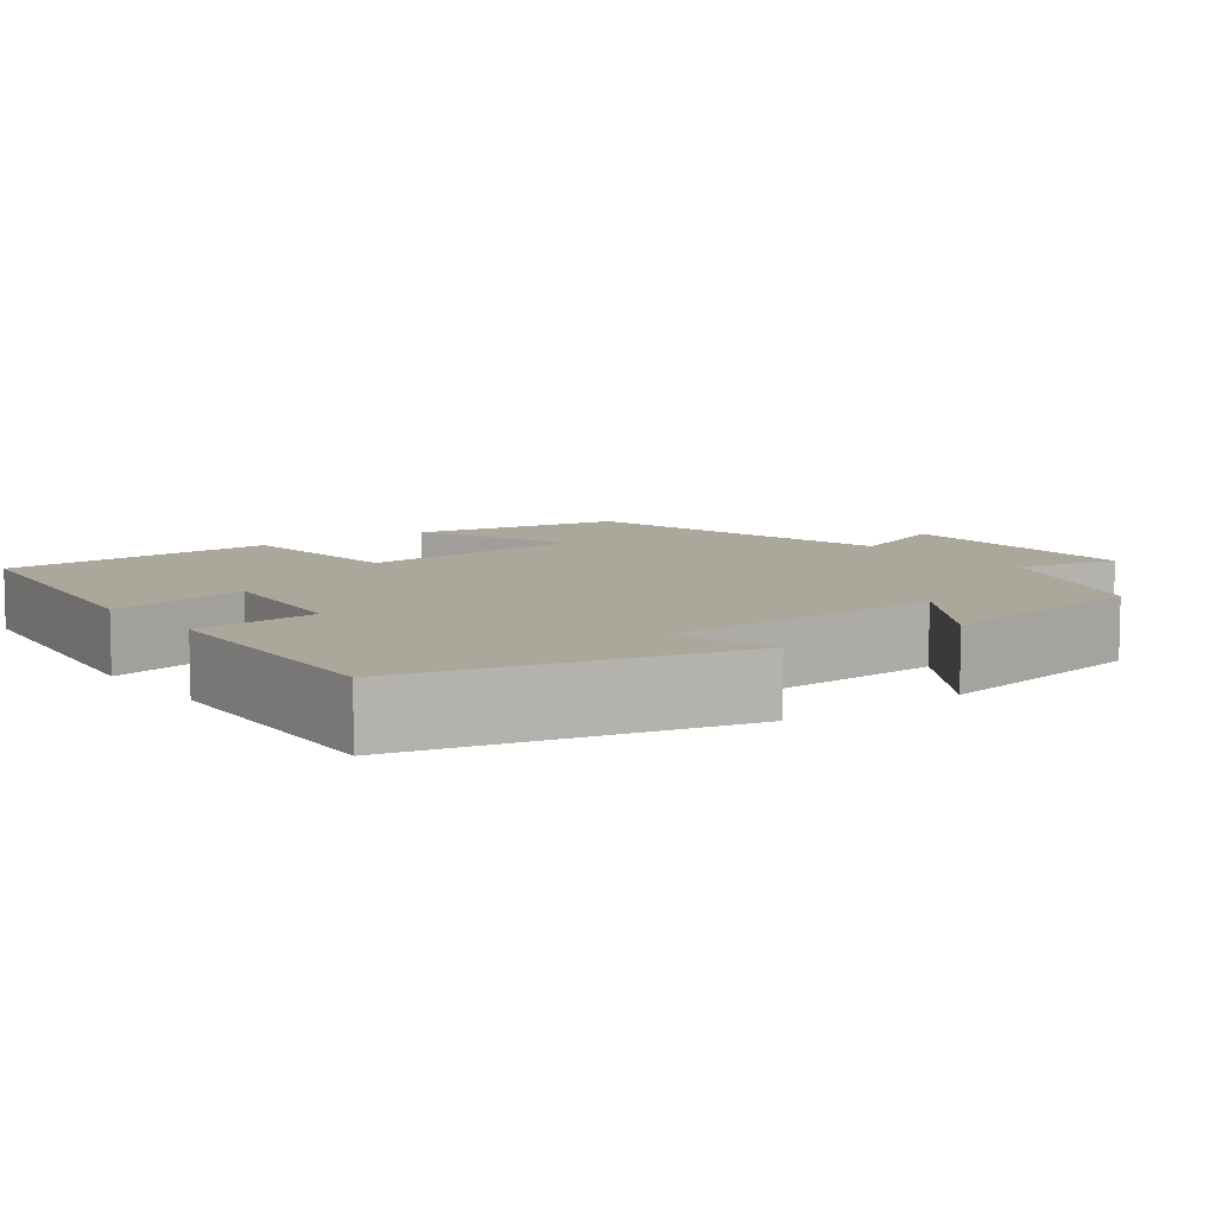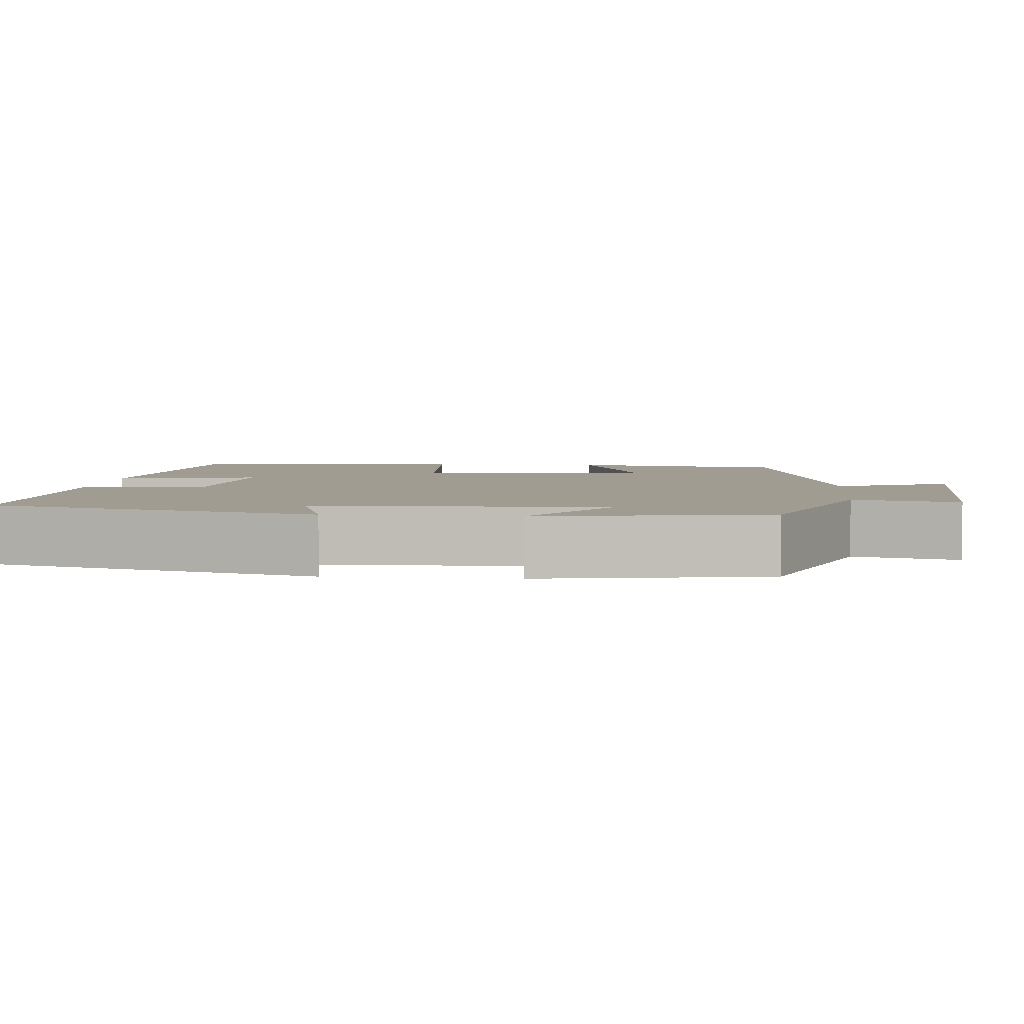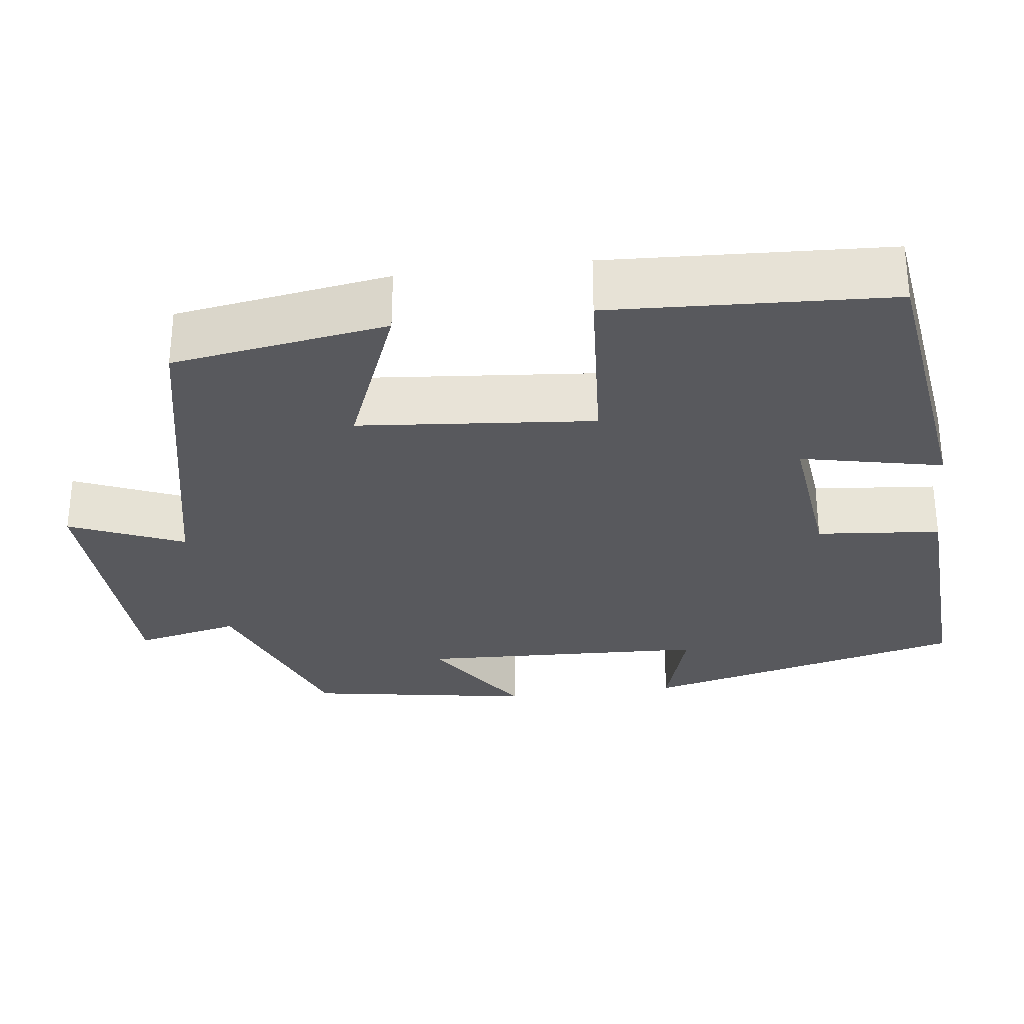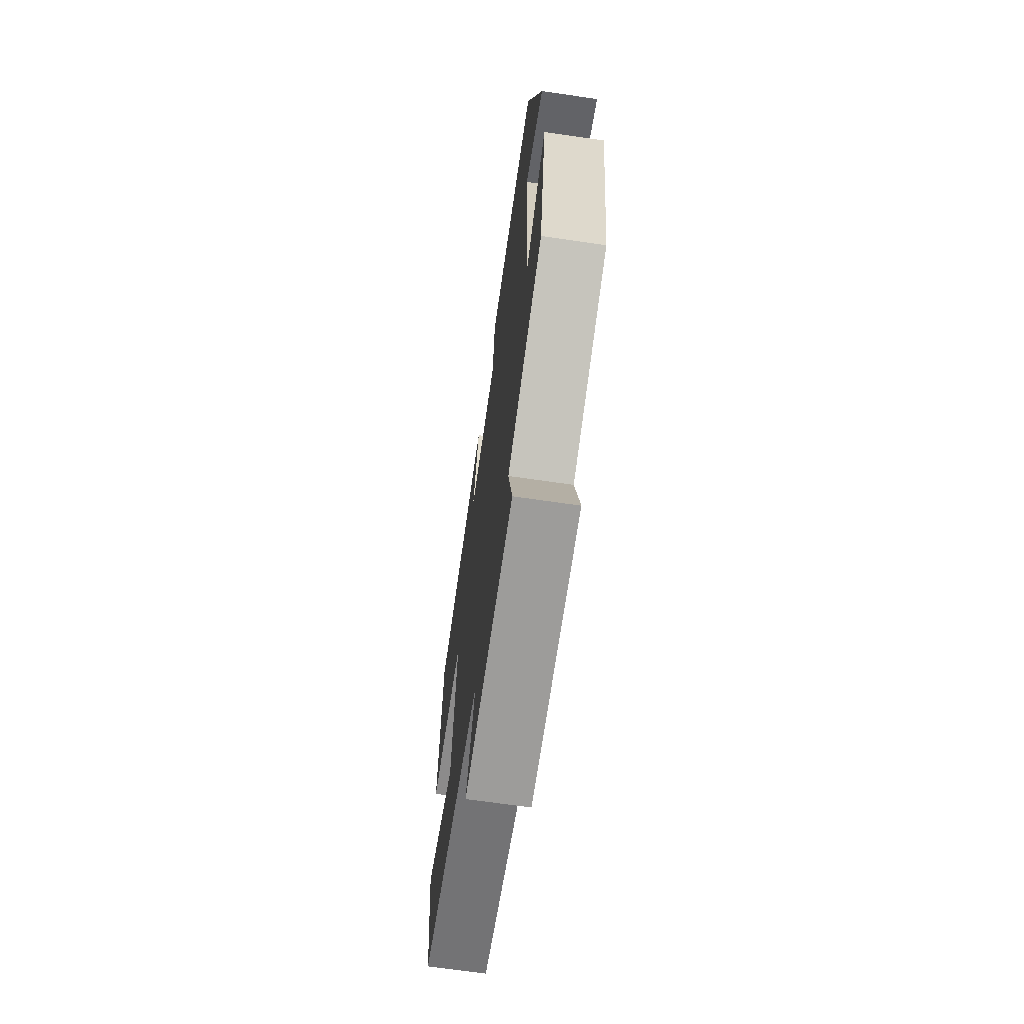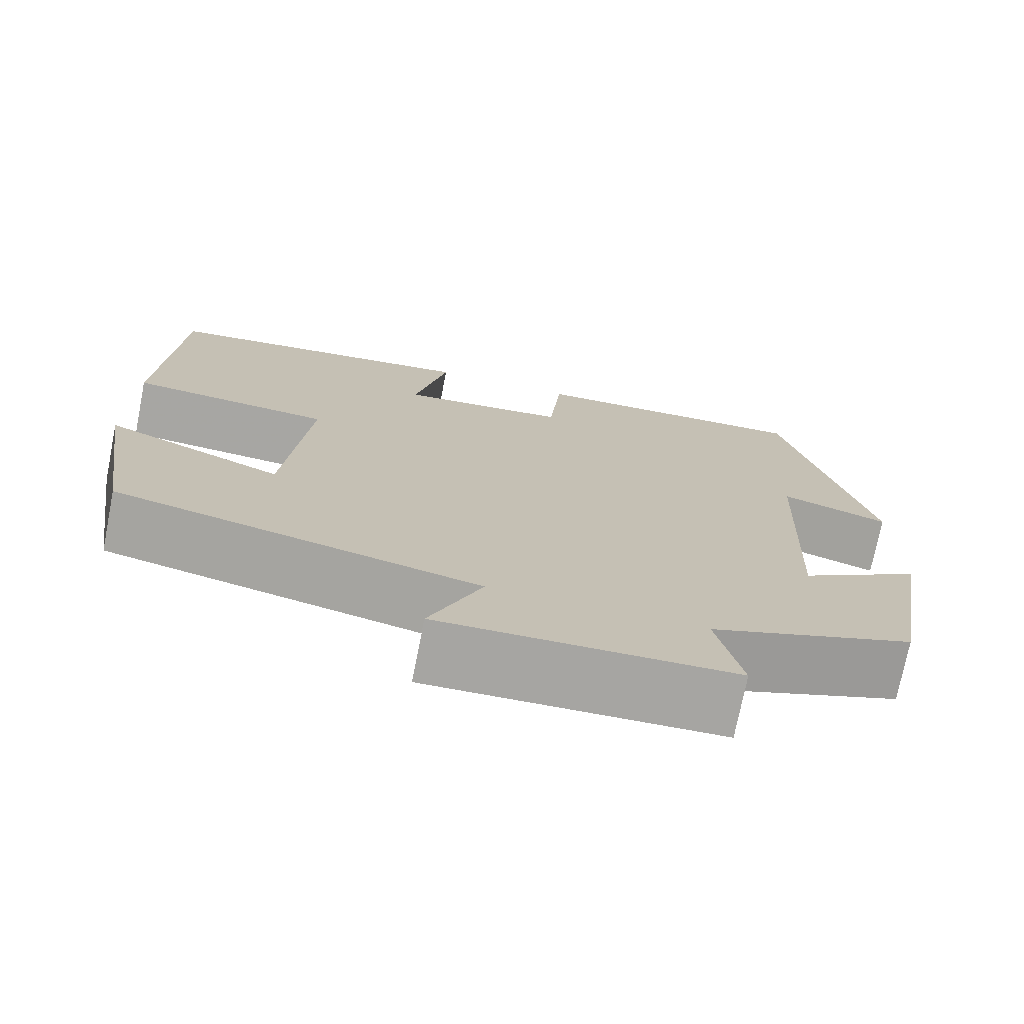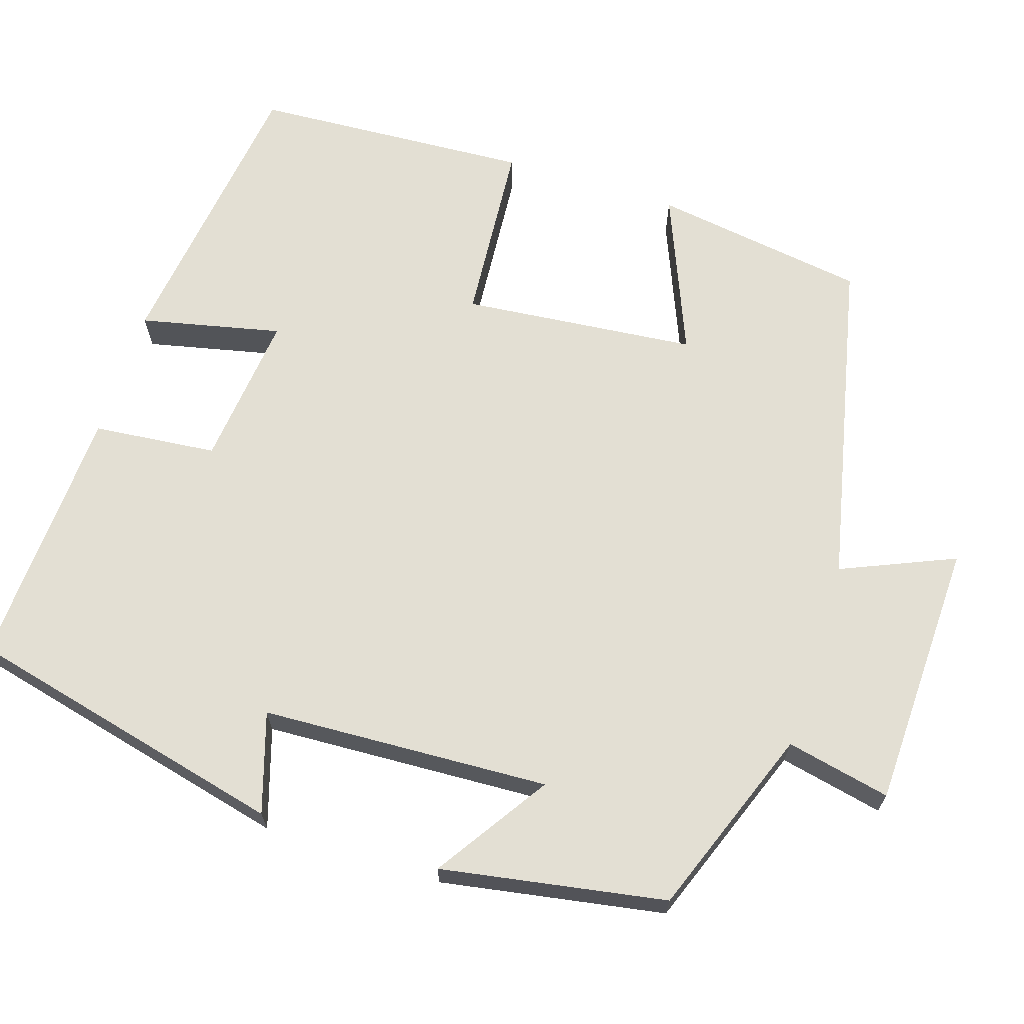
<metadata>
{"format":"obj","ext":"obj","renderer":"f3d","projection":"perspective","resolution":1024,"background":"white","views":[{"elev":8.2,"azim":53.0,"up":"+Y"},{"elev":4.5,"azim":95.4,"up":"+Y"},{"elev":-30.0,"azim":-82.6,"up":"+Y"},{"elev":-68.2,"azim":81.7,"up":"+Z"},{"elev":-74.0,"azim":-11.2,"up":"+Z"},{"elev":66.9,"azim":107.5,"up":"+Y"}]}
</metadata>
<code>
v -0.458 0.07 -0.409
v -0.5 0.07 -0.137
v -0.295 0.07 -0.22
v -0.267 0.07 0.078
v -0.5 0.07 0.095
v -0.481 0.07 0.449
v -0.107 0.07 0.5
v -0.146 0.07 0.321
v 0.05 0.07 0.343
v 0.065 0.07 0.5
v 0.4 0.07 0.518
v 0.5 0.07 0.108
v 0.373 0.07 0.147
v 0.357 0.07 -0.219
v 0.5 0.07 -0.124
v 0.452 0.07 -0.409
v 0.213 0.07 -0.5
v 0.242 0.07 -0.632
v -0.098 0.07 -0.644
v -0.037 0.07 -0.5
v -0.458 0 -0.409
v -0.5 0 -0.137
v -0.295 0 -0.22
v -0.267 0 0.078
v -0.5 0 0.095
v -0.481 0 0.449
v -0.107 0 0.5
v -0.146 0 0.321
v 0.05 0 0.343
v 0.065 0 0.5
v 0.4 0 0.518
v 0.5 0 0.108
v 0.373 0 0.147
v 0.357 0 -0.219
v 0.5 0 -0.124
v 0.452 0 -0.409
v 0.213 0 -0.5
v 0.242 0 -0.632
v -0.098 0 -0.644
v -0.037 0 -0.5
f 17 18 19 20
f 14 15 16 17
f 13 14 17 20
f 10 11 12 13
f 9 10 13
f 8 9 13 20
f 5 6 7 8
f 4 5 8
f 3 4 8 20
f 1 2 3 20
f 40 39 38 37
f 37 36 35 34
f 40 37 34 33
f 33 32 31 30
f 33 30 29
f 40 33 29 28
f 28 27 26 25
f 28 25 24
f 40 28 24 23
f 40 23 22 21
f 1 21 22 2
f 2 22 23 3
f 3 23 24 4
f 4 24 25 5
f 5 25 26 6
f 6 26 27 7
f 7 27 28 8
f 8 28 29 9
f 9 29 30 10
f 10 30 31 11
f 11 31 32 12
f 12 32 33 13
f 13 33 34 14
f 14 34 35 15
f 15 35 36 16
f 16 36 37 17
f 17 37 38 18
f 18 38 39 19
f 19 39 40 20
f 20 40 21 1

</code>
